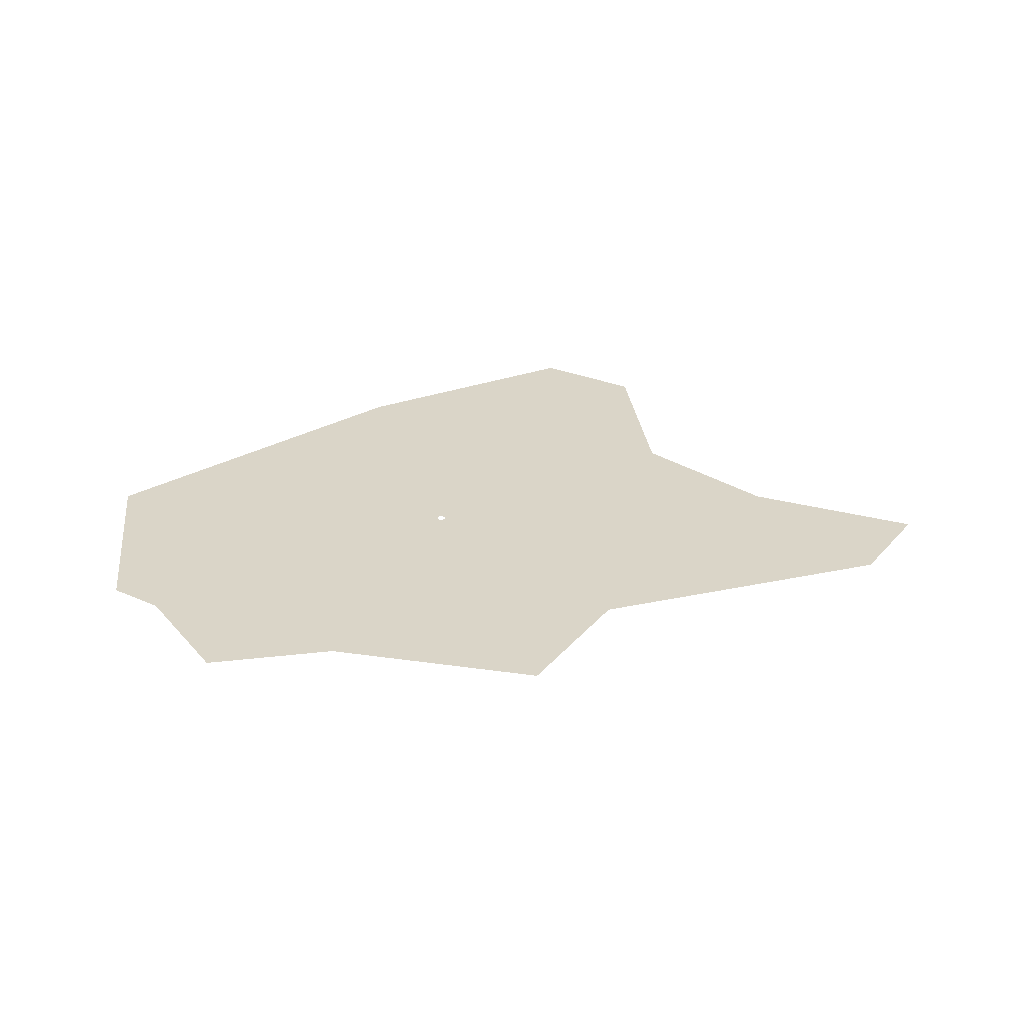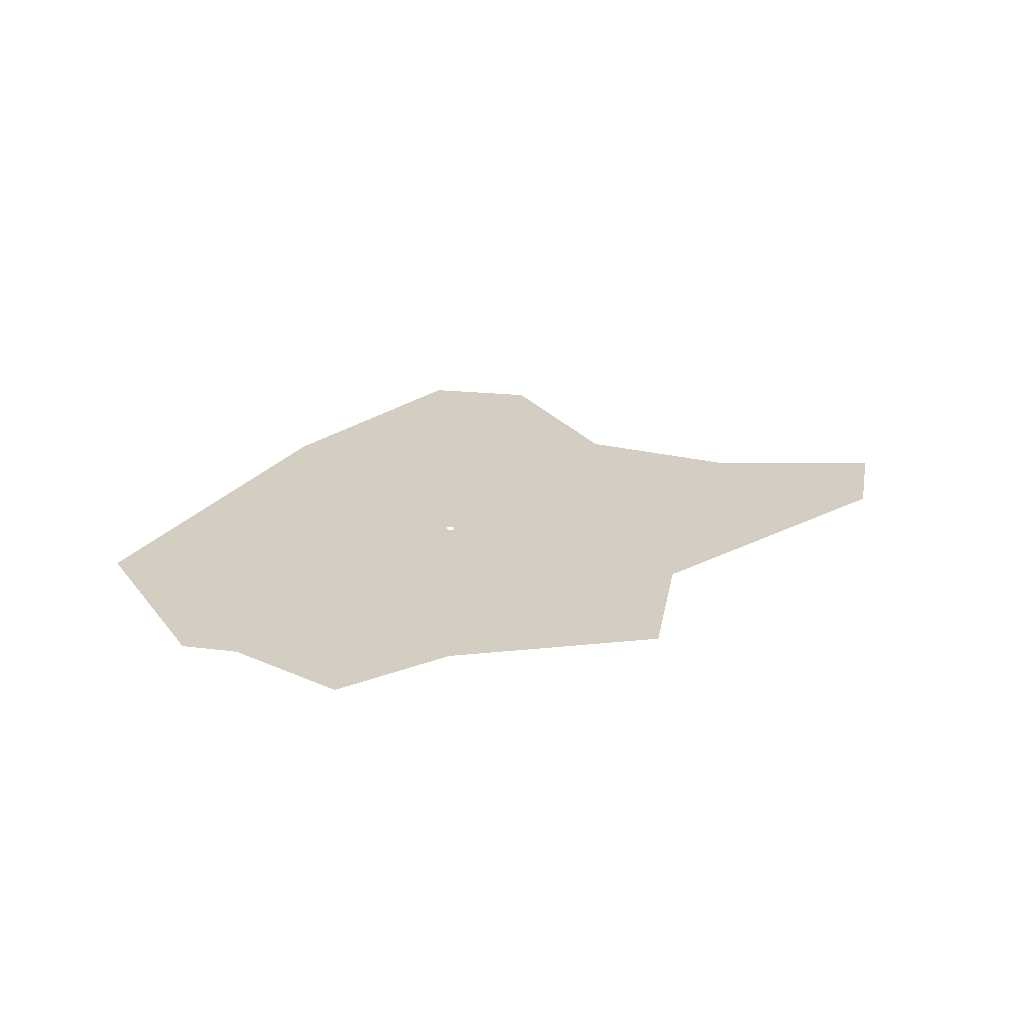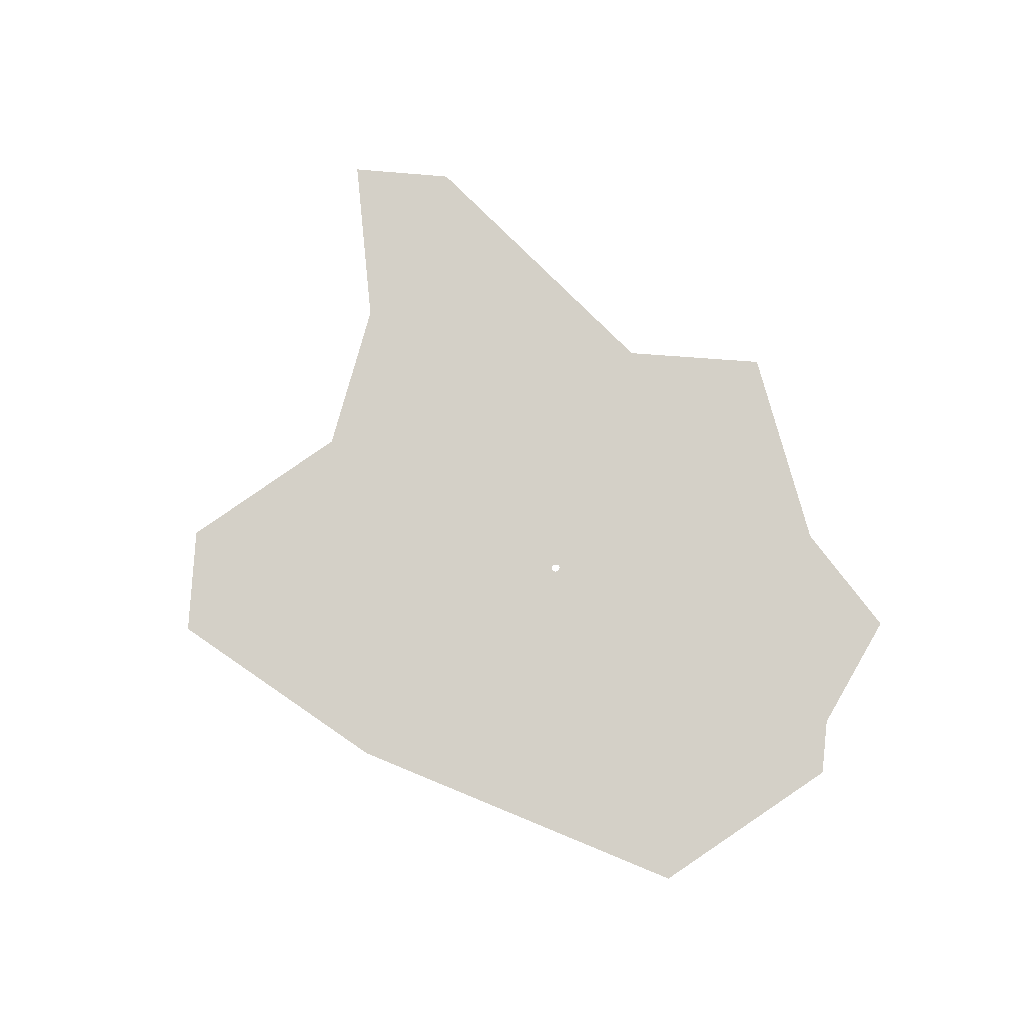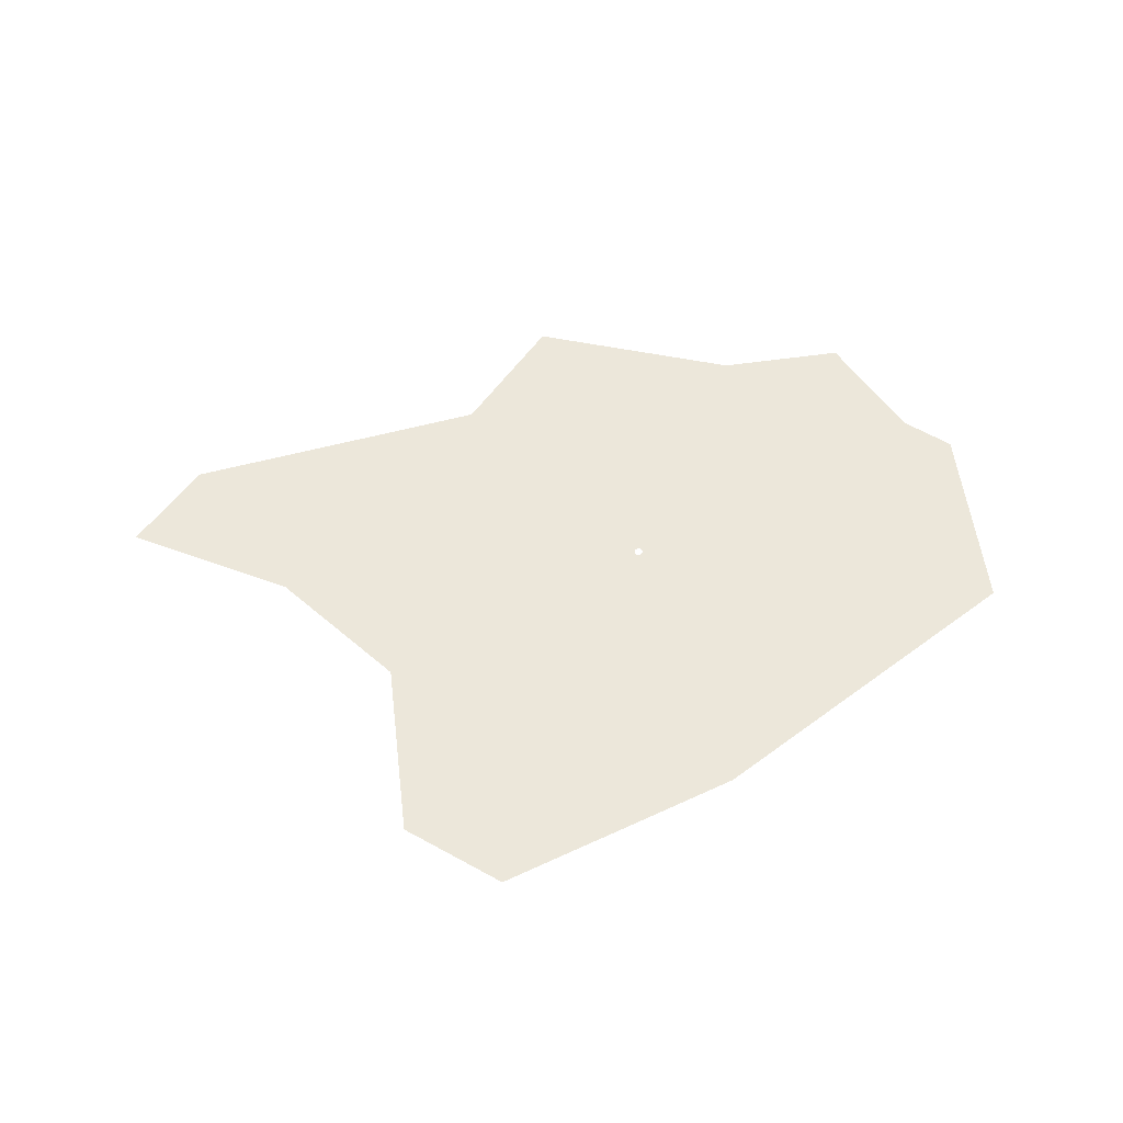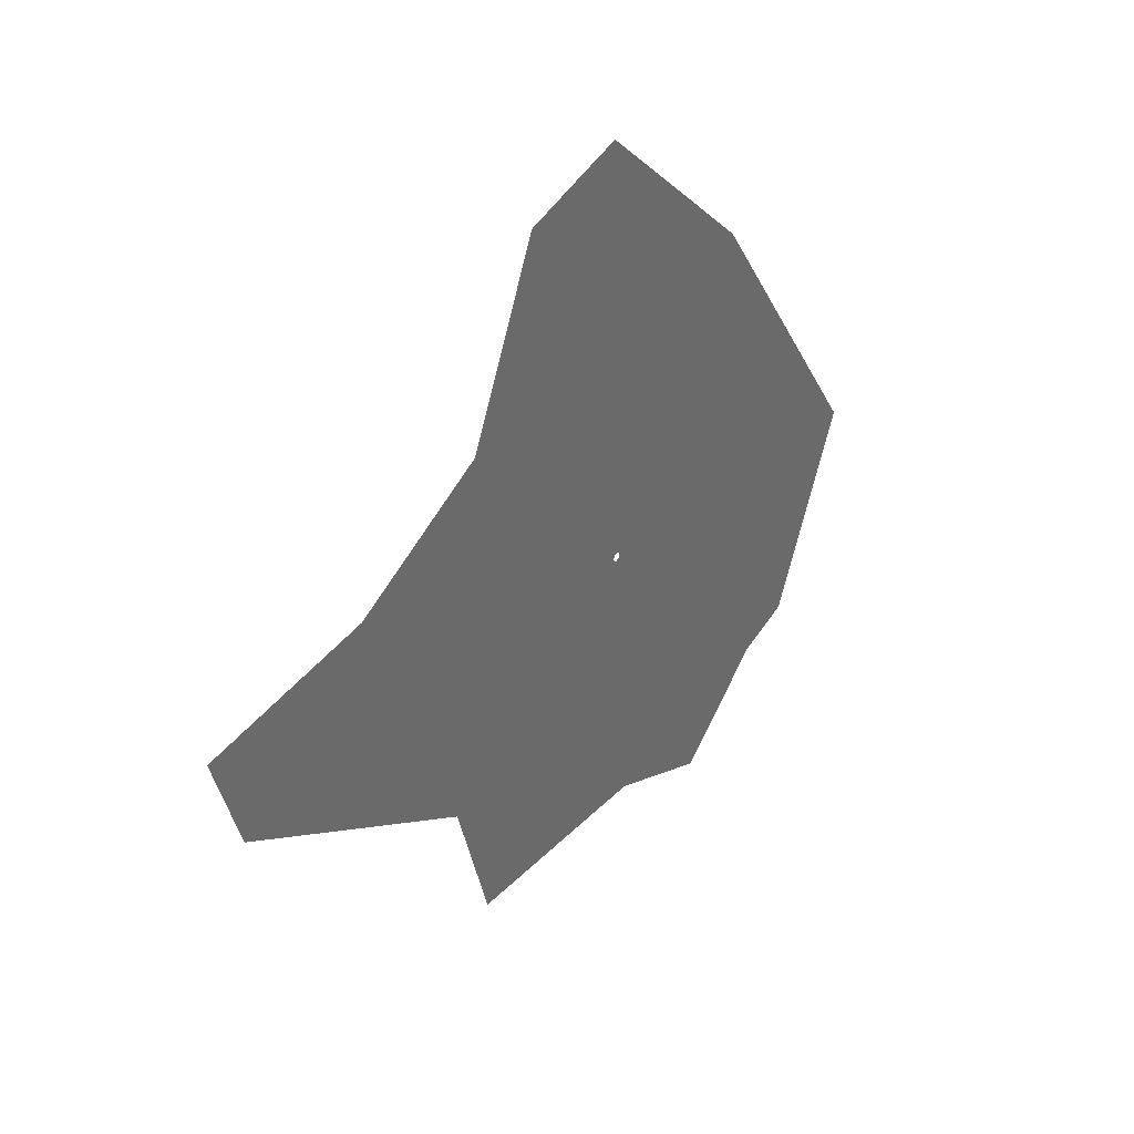
<metadata>
{"format":"obj","ext":"obj","renderer":"f3d","projection":"perspective","resolution":1024,"background":"white","views":[{"elev":29.3,"azim":16.7,"up":"+Z"},{"elev":25.1,"azim":-5.1,"up":"+Z"},{"elev":80.0,"azim":-100.9,"up":"+Z"},{"elev":50.4,"azim":-162.7,"up":"+Z"},{"elev":39.2,"azim":126.5,"up":"+Y"}]}
</metadata>
<code>
g fx_fbx_c225_sk1_mesh_01
v 1.785 0.1325 0
v 1.159 0.3206 0
v 1.891 0.5091 0
v 1.061 0.0701 0
v 0.6143 0.1771 0
v 0.8529 -0.5043 0
v 0.5178 0.01719 0
v 0.2449 0.07088 0
v 0.5173 -0.3039 0
v 0.2081 0.004792 0
v 0.01315 -0.0005101 0
v 0.01309 -0.005416 0
v 0.262 -0.1624 0
v 0.108 -0.07099 0
v 0.01065 -0.01244 0
v 0.006624 -0.01744 0
v 0.08492 -0.1615 0
v -0.001625 -0.01948 0
v 0.4297 -0.6515 0
v 0.7131 -1.025 0
v -0.07127 -1.087 0
v 0.2126 -0.3861 0
v -0.01394 -0.1863 0
v -0.007369 -0.01744 0
v -0.03946 -0.7108 0
v -0.02417 -0.4455 0
v -0.09475 -0.2038 0
v -0.3283 -0.8297 0
v -0.4906 -1.296 0
v -0.8479 -0.9858 0
v -0.2204 -0.4969 0
v -0.1471 -0.165 0
v -0.01092 -0.01563 0
v -0.01311 -0.01276 0
v -0.5526 -0.6424 0
v -0.3479 -0.4003 0
v -0.192 -0.1659 0
v -0.7012 -0.6209 0
v -1.05 -0.9236 0
v -1.209 -0.5471 0
v -0.4598 -0.4104 0
v -0.2264 -0.1037 0
v -0.01469 -0.009813 0
v -0.8172 -0.3731 0
v -0.5457 -0.2553 0
v -0.2454 -0.03934 0
v -0.0167 -0.005555 0
v -0.5899 -0.09815 0
v -0.9034 -0.1409 0
v -1.353 -0.2092 0
v -0.9594 0.391 0
v -0.1849 0.07697 0
v -0.01601 0.001237 0
v -0.01273 0.008071 0
v -0.6475 0.2755 0
v -0.4331 0.1883 0
v -0.1244 0.1701 0
v -0.007074 0.01268 0
v -0.4165 0.6264 0
v -0.6149 0.9169 0
v -0.2834 0.4139 0
v -0.06578 0.2157 0
v -0.001137 0.01286 0
v -0.1975 0.8267 0
v -0.2835 1.244 0
v -0.1453 0.5208 0
v 0.004463 0.2496 0
v 0.03326 1.012 0
v 0.03745 1.561 0
v 0.4335 1.46 0
v 0.02275 0.6093 0
v 0.2813 0.9365 0
v 0.7151 0.8296 0
v 0.06403 0.2254 0
v 0.004804 0.01123 0
v 0.1627 0.5504 0
v 0.4303 0.4937 0
v 0.08691 0.1045 0
v 0.008729 0.008881 0
v 0.0117 0.004218 0
v 0.212 0.2398 0
v 0.1857 0.09652 0
v 0.01315 -0.0005101 0
v 0.2449 0.07088 0
v 0.4631 0.2315 0
v 0.6143 0.1771 0
v 0.7952 0.3755 0
v 1.241 0.5674 0
v 1.159 0.3206 0
v 1.891 0.5091 0
g fx_fbx_c225_sk1_mesh_01_0
f 3 2 1
f 2 4 1
f 2 5 4
f 1 4 6
f 5 7 4
f 5 8 7
f 4 9 6
f 4 7 9
f 8 10 7
f 8 11 10
f 11 12 10
f 7 10 13
f 7 13 9
f 10 12 14
f 10 14 13
f 12 15 14
f 14 15 16
f 17 14 16
f 13 14 17
f 17 16 18
f 6 9 19
f 20 6 19
f 20 19 21
f 9 13 22
f 22 13 17
f 19 9 22
f 23 17 18
f 22 17 23
f 23 18 24
f 19 25 21
f 19 22 25
f 26 22 23
f 22 26 25
f 27 23 24
f 26 23 27
f 21 25 28
f 29 21 28
f 29 28 30
f 25 26 31
f 28 25 31
f 31 26 27
f 27 24 32
f 24 33 32
f 32 33 34
f 28 35 30
f 28 31 35
f 31 27 36
f 27 32 36
f 31 36 35
f 37 32 34
f 36 32 37
f 30 35 38
f 39 30 38
f 39 38 40
f 35 36 41
f 38 35 41
f 41 36 37
f 37 34 42
f 34 43 42
f 38 44 40
f 38 41 44
f 41 37 45
f 37 42 45
f 41 45 44
f 42 43 46
f 43 47 46
f 45 42 48
f 44 45 48
f 42 46 48
f 40 44 49
f 49 44 48
f 50 40 49
f 50 49 51
f 46 47 52
f 47 53 52
f 52 53 54
f 49 48 55
f 49 55 51
f 48 46 56
f 46 52 56
f 48 56 55
f 57 52 54
f 56 52 57
f 57 54 58
f 51 55 59
f 60 51 59
f 55 56 61
f 61 56 57
f 59 55 61
f 62 57 58
f 61 57 62
f 62 58 63
f 60 59 64
f 65 60 64
f 59 61 66
f 66 61 62
f 64 59 66
f 67 62 63
f 66 62 67
f 65 64 68
f 69 65 68
f 69 68 70
f 64 66 71
f 68 64 71
f 71 66 67
f 68 72 70
f 68 71 72
f 70 72 73
f 67 63 74
f 63 75 74
f 71 67 76
f 71 76 72
f 67 74 76
f 72 77 73
f 72 76 77
f 74 75 78
f 75 79 78
f 78 79 80
f 76 74 81
f 74 78 81
f 76 81 77
f 82 78 80
f 81 78 82
f 82 80 83
f 84 82 83
f 85 81 82
f 85 82 84
f 77 81 85
f 86 85 84
f 73 77 87
f 87 77 85
f 87 85 86
f 88 73 87
f 89 87 86
f 88 87 89
f 90 88 89

</code>
